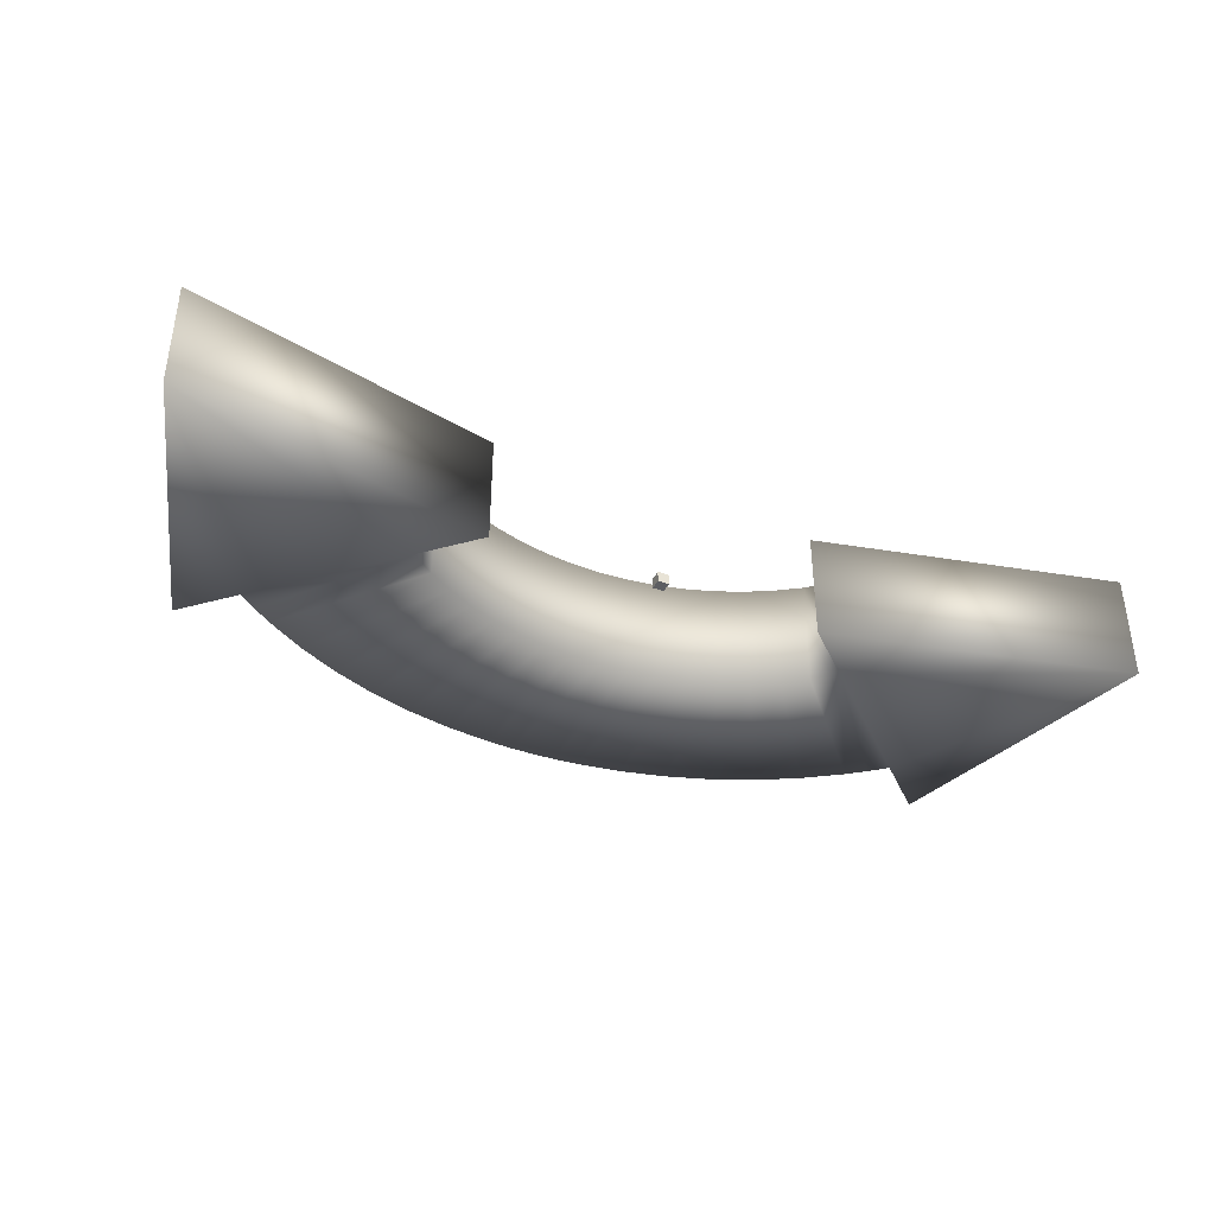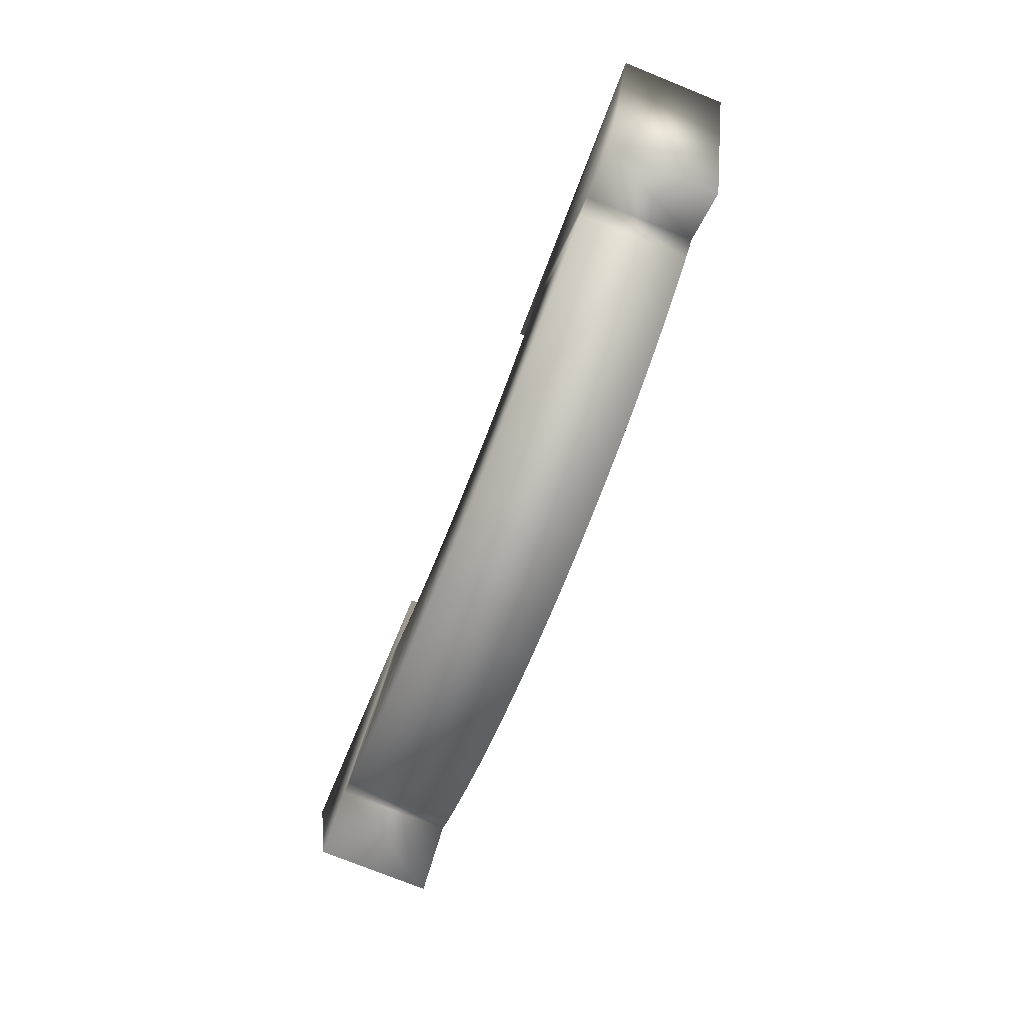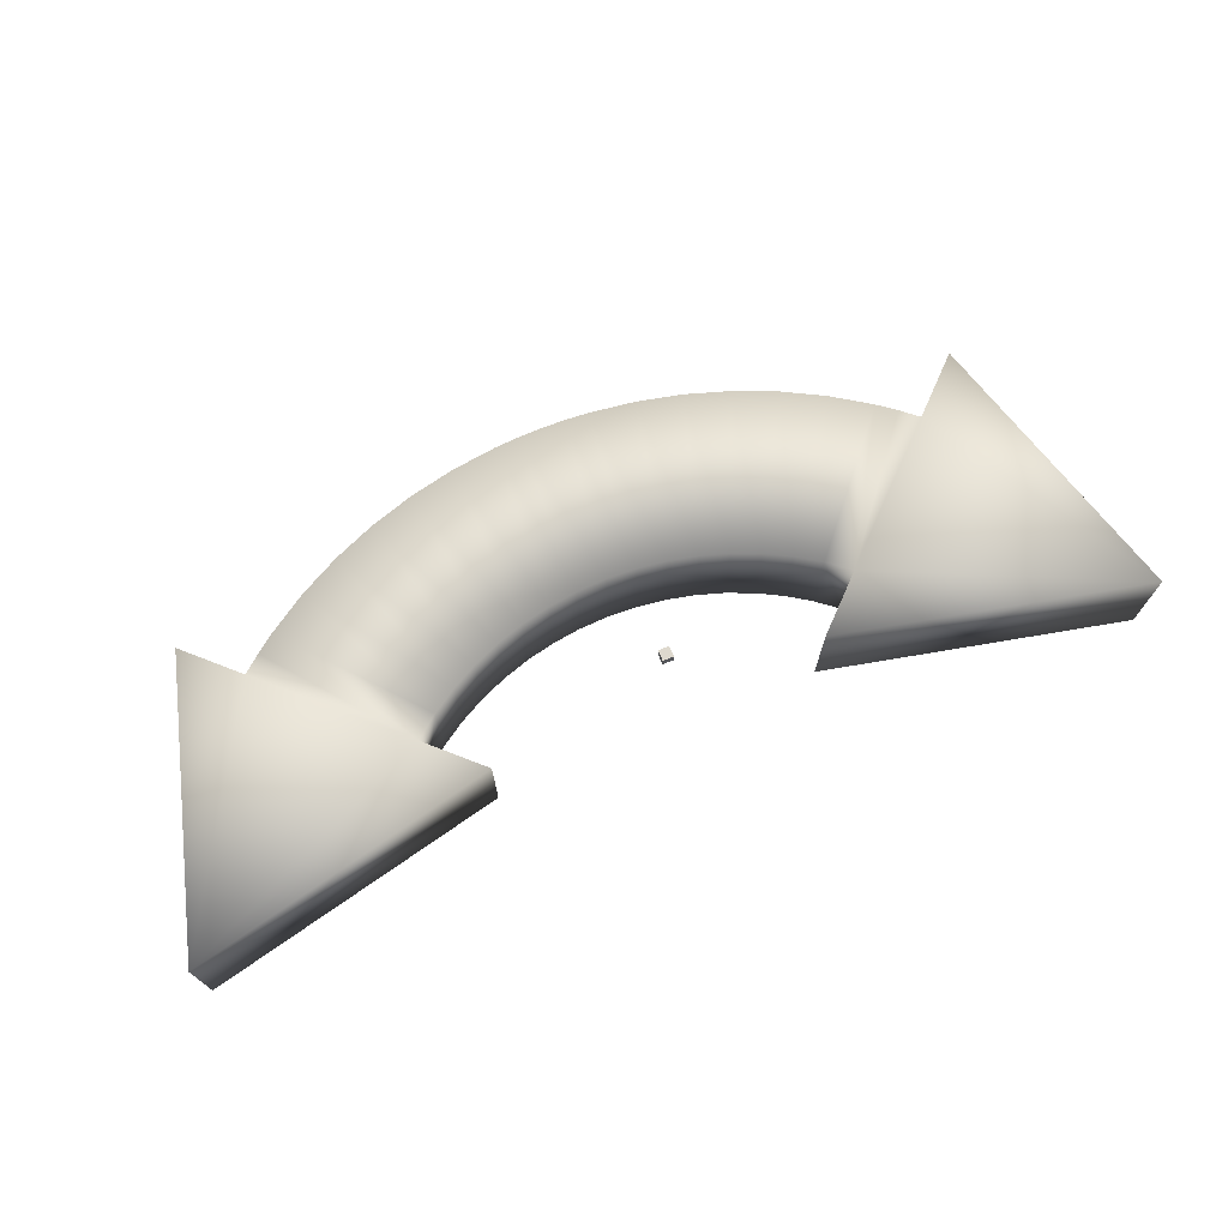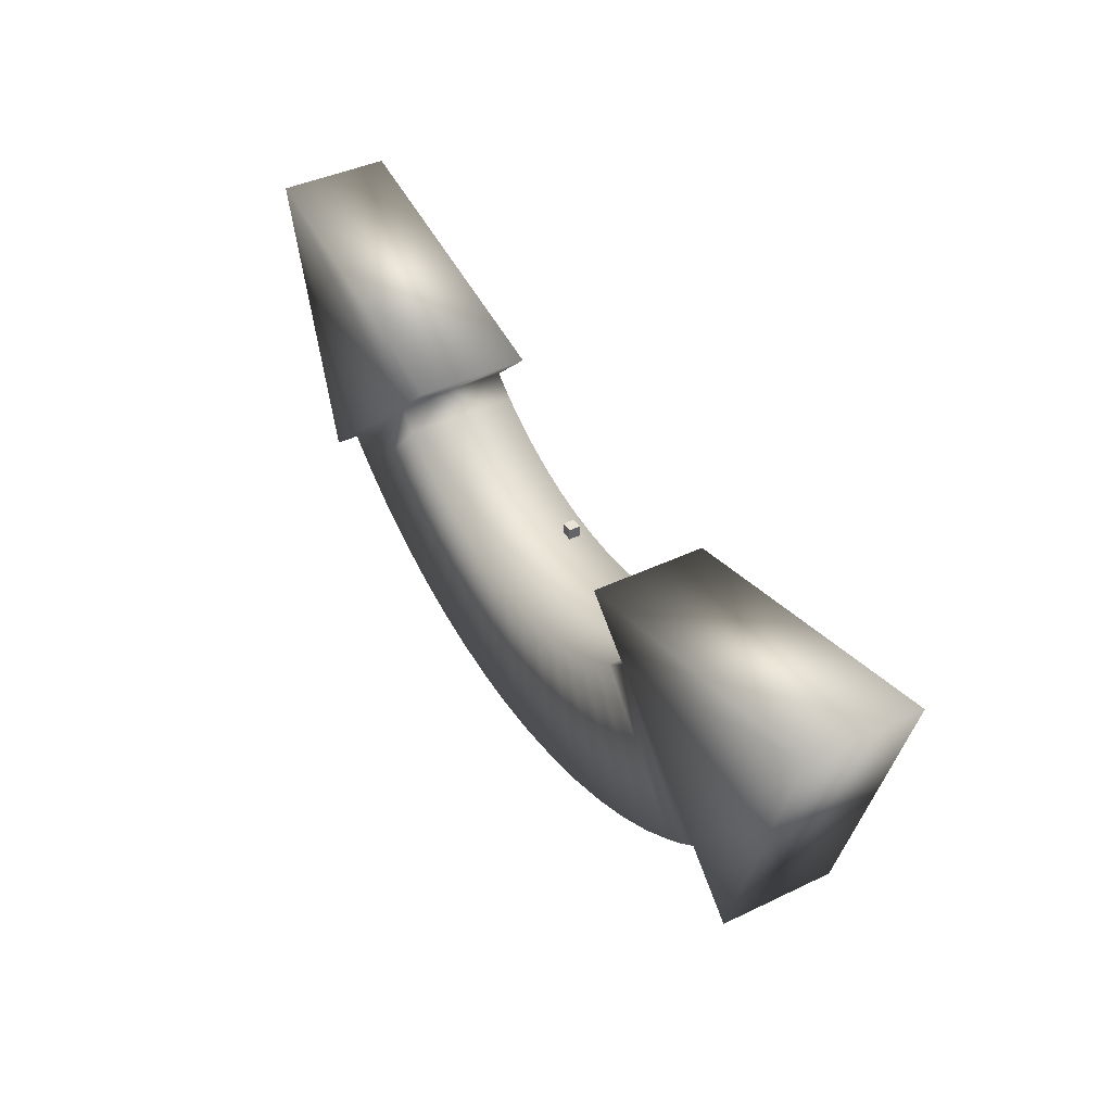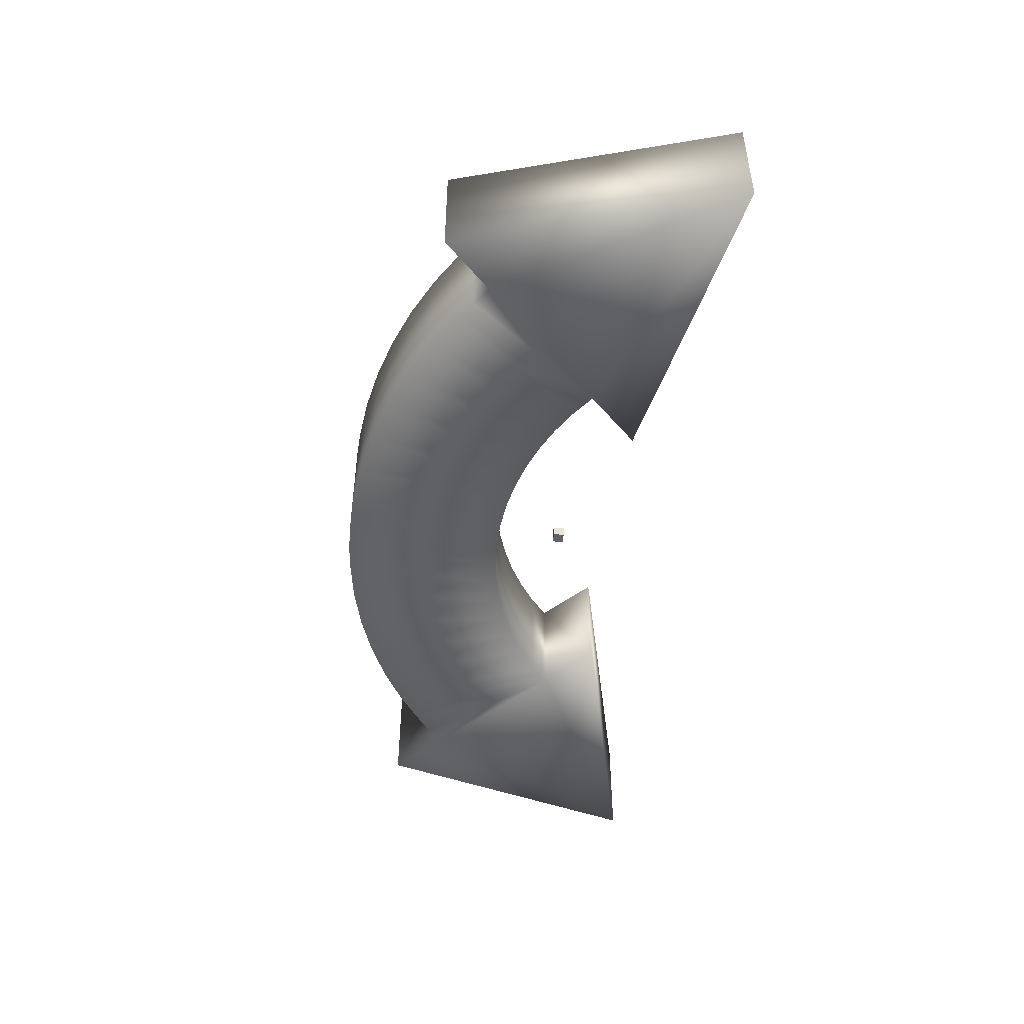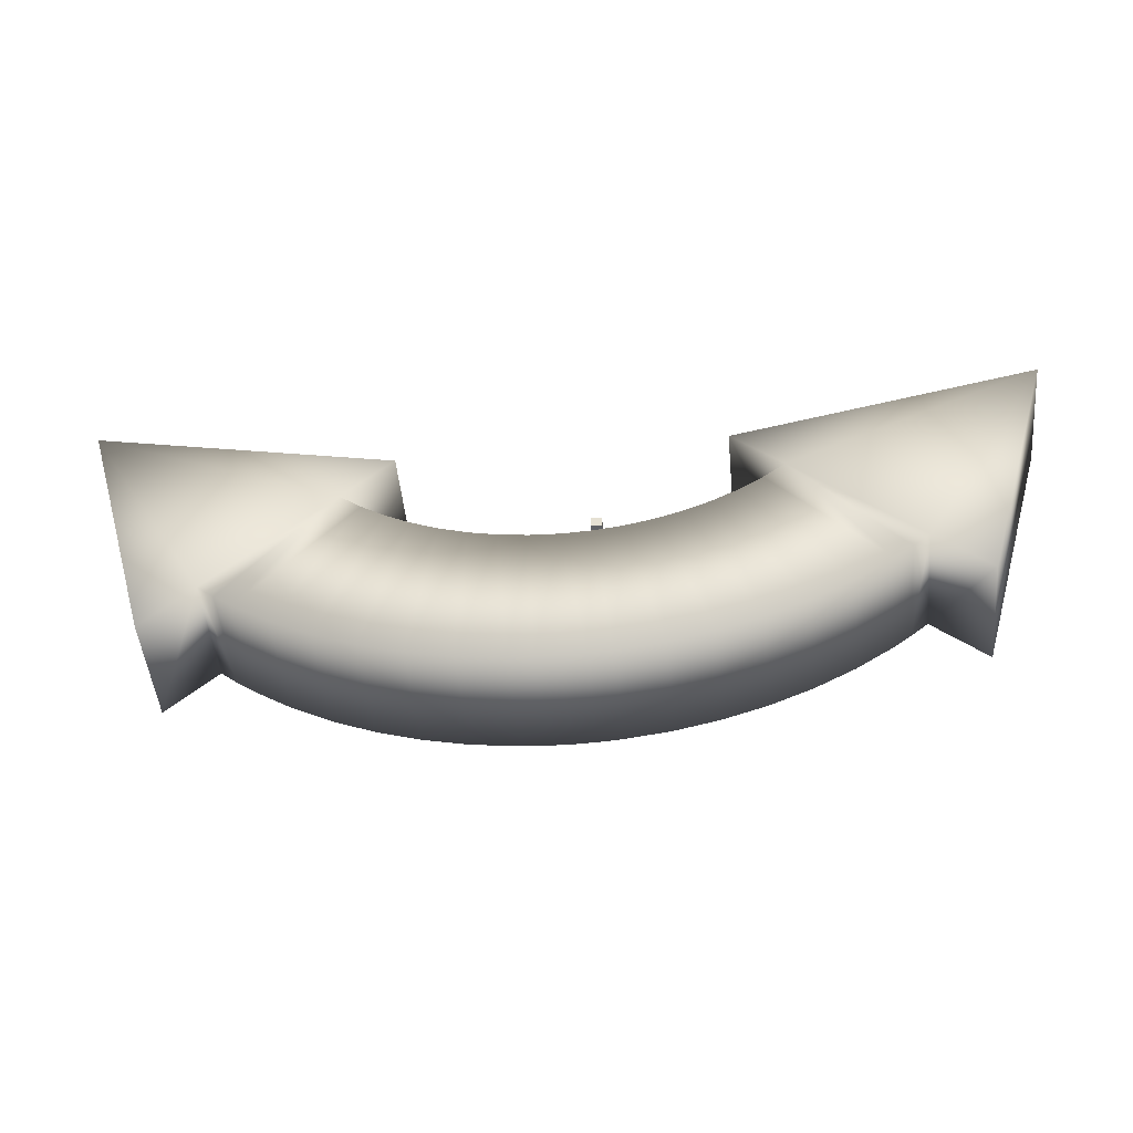
<metadata>
{"format":"obj","ext":"obj","renderer":"f3d","projection":"perspective","resolution":1024,"background":"white","views":[{"elev":-38.9,"azim":-24.3,"up":"+Y"},{"elev":-75.9,"azim":68.1,"up":"+Z"},{"elev":71.6,"azim":-22.3,"up":"+Y"},{"elev":41.6,"azim":60.0,"up":"+Z"},{"elev":-48.0,"azim":-95.8,"up":"+Y"},{"elev":-48.4,"azim":5.4,"up":"+Z"}]}
</metadata>
<code>
g default
v -1 -1 1
v 1 -1 1
v 1 -1 -1
v -1 -1 -1
v -1 1 1
v -1 1 -1
v 1 1 -1
v 1 1 1
v -1 -1 1
v -1 -1 -1
v -1 1 -1
v -1 1 1
v -1 -1 -1
v 1 -1 -1
v 1 1 -1
v -1 1 -1
v 1 -1 -1
v 1 -1 1
v 1 1 1
v 1 1 -1
v -1 1 1
v 1 1 1
v 1 -1 1
v -1 -1 1
v -39.48 -10 -2.247
v -59.17 -10 -25
v -43.51 -10 0.934
v -62.4 -10 -22.56
v -52.39 -10 -29.42
v -35.16 -10 -5.041
v -65.51 -10 -19.98
v -89.26 -10 22
v -74.52 -10 -28.55
v -34.34 -10 9.672
v -45.22 -10 -33.2
v -30.61 -10 -7.438
v -37.72 -10 -36.34
v -25.84 -10 -9.424
v -29.93 -10 -38.8
v -20.89 -10 -10.99
v -21.9 -10 -40.58
v -15.79 -10 -12.12
v -13.7 -10 -41.66
v -10.58 -10 -12.8
v -9.547 -10 -41.92
v -5.291 -10 -13.03
v -5.368 -10 -42
v -1.19 -10 -41.9
v 0 -10 -12.78
v 2.961 -10 -41.61
v 5.207 -10 -12.09
v 11.16 -10 -40.49
v 10.3 -10 -10.94
v 19.17 -10 -38.66
v 15.24 -10 -9.36
v 26.94 -10 -36.15
v 20.01 -10 -7.358
v 34.43 -10 -32.97
v 34.43 10 -32.97
v 41.57 -10 -29.15
v 41.57 10 -29.15
v 48.32 -10 -24.69
v 48.32 10 -24.69
v 24.55 -10 -4.948
v 28.86 -10 -2.14
v 32.88 -10 1.054
v 51.53 -10 -22.24
v 54.62 -10 -19.63
v 78.74 -10 22
v 51.53 10 -22.24
v 54.62 10 -19.63
v 63.99 -10 -28.55
v 63.99 10 -28.55
v 23.84 -10 9.658
v 78.74 10 22
v 28.86 10 -2.14
v 24.55 10 -4.948
v 20.01 10 -7.358
v 26.94 10 -36.15
v 15.24 10 -9.36
v 19.17 10 -38.66
v 10.3 10 -10.94
v 11.16 10 -40.49
v 5.207 10 -12.09
v 2.961 10 -41.61
v 0 10 -12.78
v -1.19 10 -41.9
v -5.291 10 -13.03
v -5.368 10 -42
v -9.547 10 -41.92
v -10.58 10 -12.8
v -13.7 10 -41.66
v -15.79 10 -12.12
v -21.9 10 -40.58
v -20.89 10 -10.99
v -29.93 10 -38.8
v -25.84 10 -9.424
v -37.72 10 -36.34
v -30.61 10 -7.438
v -45.22 10 -33.2
v -35.16 10 -5.041
v -52.39 10 -29.42
v -39.48 10 -2.247
v -59.17 10 -25
v -43.51 10 0.934
v -62.4 10 -22.56
v -65.51 10 -19.98
v -89.26 10 22
v -34.34 10 9.672
v -74.52 10 -28.55
v 23.84 10 9.658
v 32.88 10 1.054
g default_0
f 3 2 1
f 4 3 1
f 7 6 5
f 8 7 5
f 11 10 9
f 12 11 9
f 15 14 13
f 16 15 13
f 19 18 17
f 20 19 17
f 23 22 21
f 24 23 21
f 27 26 25
f 26 27 28
f 29 25 26
f 25 29 30
f 27 31 28
f 27 32 31
f 31 32 33
f 32 27 34
f 35 30 29
f 30 35 36
f 37 36 35
f 36 37 38
f 39 38 37
f 38 39 40
f 41 40 39
f 40 41 42
f 43 42 41
f 42 43 44
f 45 44 43
f 44 45 46
f 47 46 45
f 48 46 47
f 46 48 49
f 48 50 49
f 49 50 51
f 50 52 51
f 52 53 51
f 53 52 54
f 54 55 53
f 55 54 56
f 56 57 55
f 57 56 58
f 58 56 59
f 60 58 59
f 61 60 59
f 62 60 61
f 63 62 61
f 58 64 57
f 64 58 60
f 60 65 64
f 65 60 62
f 65 62 66
f 67 66 62
f 67 62 63
f 68 66 67
f 69 66 68
f 70 67 63
f 68 67 70
f 71 68 70
f 69 68 72
f 71 72 68
f 73 72 71
f 66 69 74
f 72 75 69
f 75 72 73
f 69 75 74
f 73 71 75
f 65 76 64
f 66 76 65
f 76 63 61
f 61 77 76
f 76 77 64
f 64 77 57
f 77 78 57
f 77 59 78
f 77 61 59
f 79 78 59
f 78 79 80
f 81 80 79
f 80 81 82
f 83 82 81
f 82 83 84
f 85 84 83
f 84 85 86
f 86 85 87
f 88 86 87
f 89 88 87
f 90 88 89
f 88 90 91
f 92 91 90
f 91 92 93
f 93 92 94
f 93 94 95
f 95 94 96
f 96 97 95
f 97 96 98
f 98 99 97
f 100 99 98
f 99 100 101
f 102 101 100
f 101 102 103
f 104 103 102
f 103 104 105
f 105 104 106
f 107 105 106
f 108 105 107
f 105 108 109
f 108 107 110
f 99 101 30
f 30 101 25
f 101 103 25
f 25 103 27
f 103 105 27
f 105 109 27
f 104 26 106
f 26 28 106
f 102 29 104
f 29 26 104
f 35 29 102
f 100 35 102
f 37 35 100
f 98 37 100
f 109 34 27
f 34 109 32
f 32 108 110
f 109 108 32
f 107 31 110
f 31 33 110
f 33 32 110
f 107 106 31
f 106 28 31
f 39 37 98
f 96 39 98
f 41 39 96
f 94 41 96
f 43 41 94
f 92 43 94
f 45 43 92
f 90 45 92
f 90 89 45
f 89 47 45
f 48 47 89
f 87 48 89
f 48 87 50
f 85 50 87
f 52 50 85
f 83 52 85
f 54 52 83
f 81 54 83
f 56 54 81
f 79 56 81
f 59 56 79
f 112 111 75
f 75 111 74
f 112 74 111
f 71 112 75
f 112 71 70
f 112 70 63
f 63 76 112
f 76 66 112
f 74 112 66
f 57 78 55
f 78 80 55
f 55 80 53
f 80 82 53
f 53 82 51
f 82 84 51
f 51 84 49
f 84 86 49
f 86 46 49
f 46 86 88
f 46 88 44
f 88 91 44
f 44 91 42
f 91 93 42
f 42 93 40
f 93 95 40
f 40 95 97
f 38 40 97
f 38 97 36
f 97 99 36
f 36 99 30

</code>
